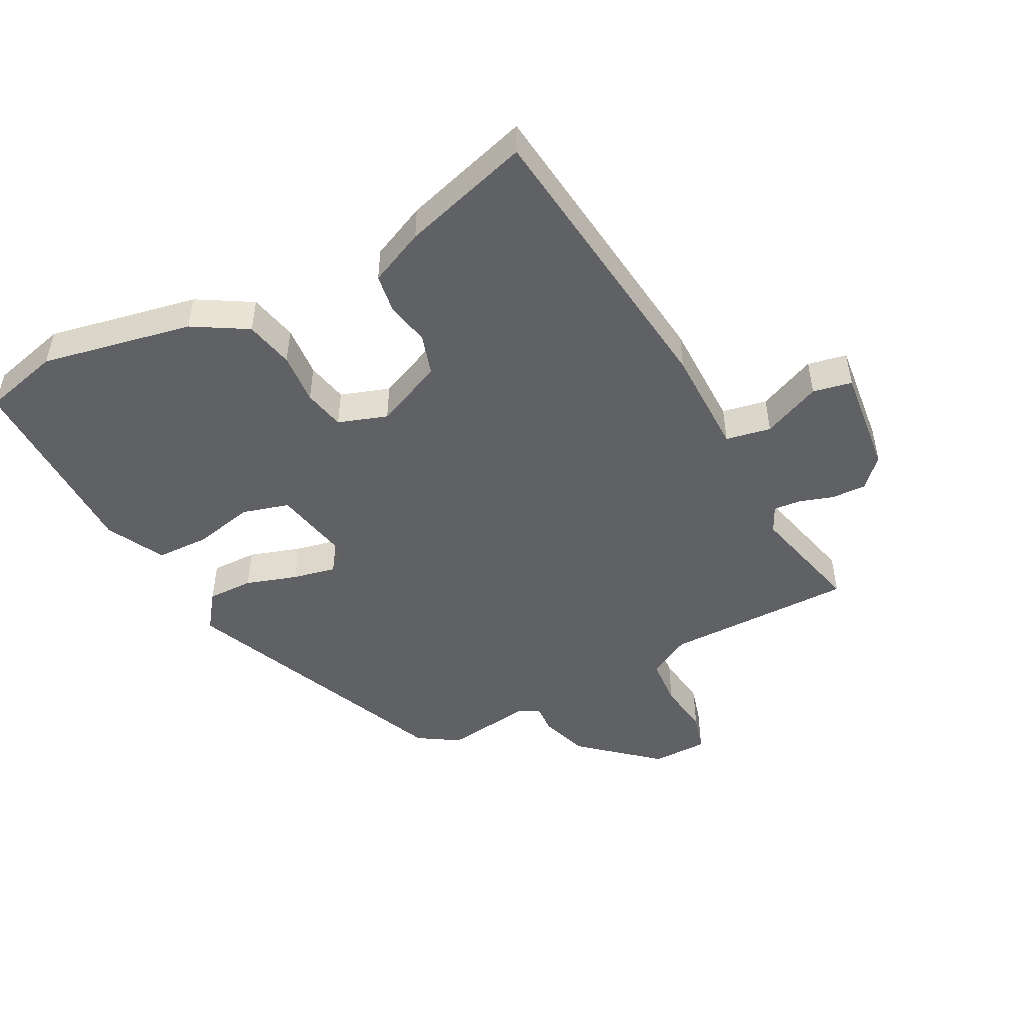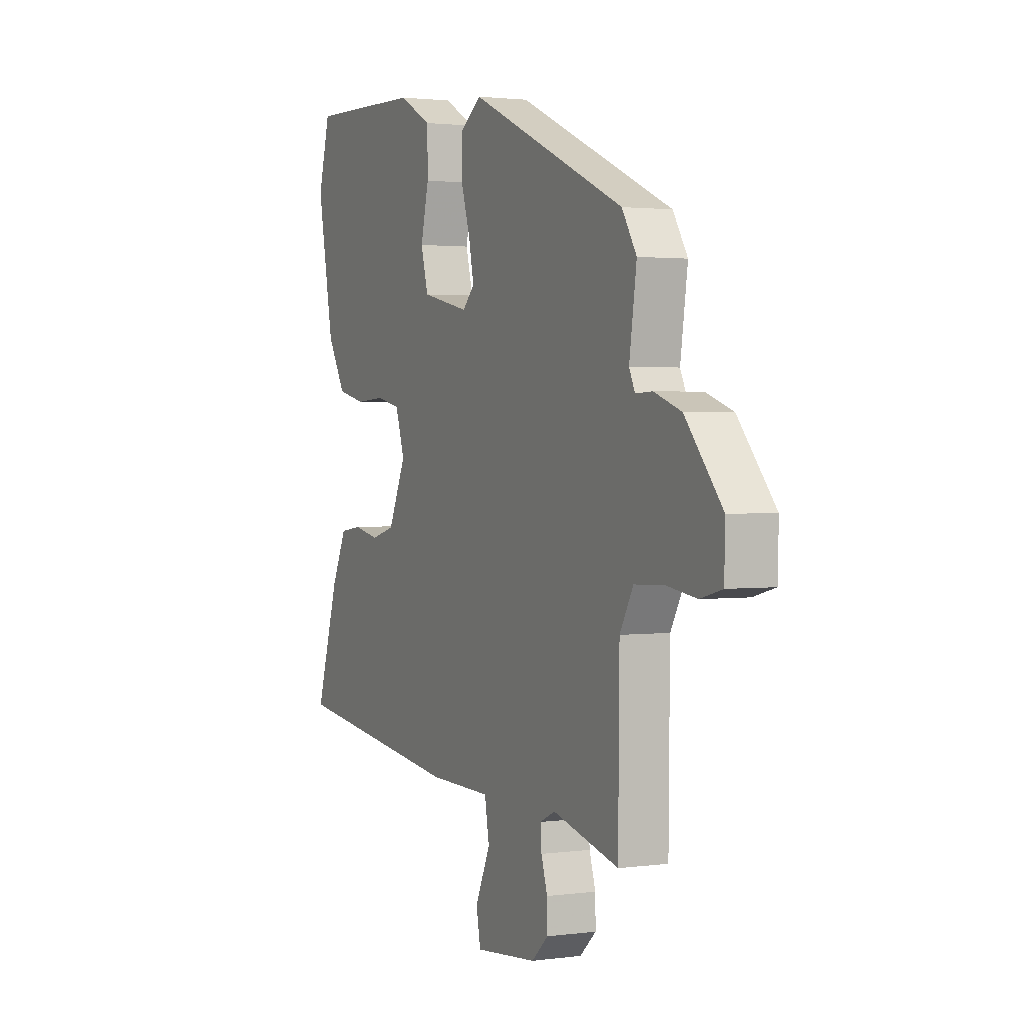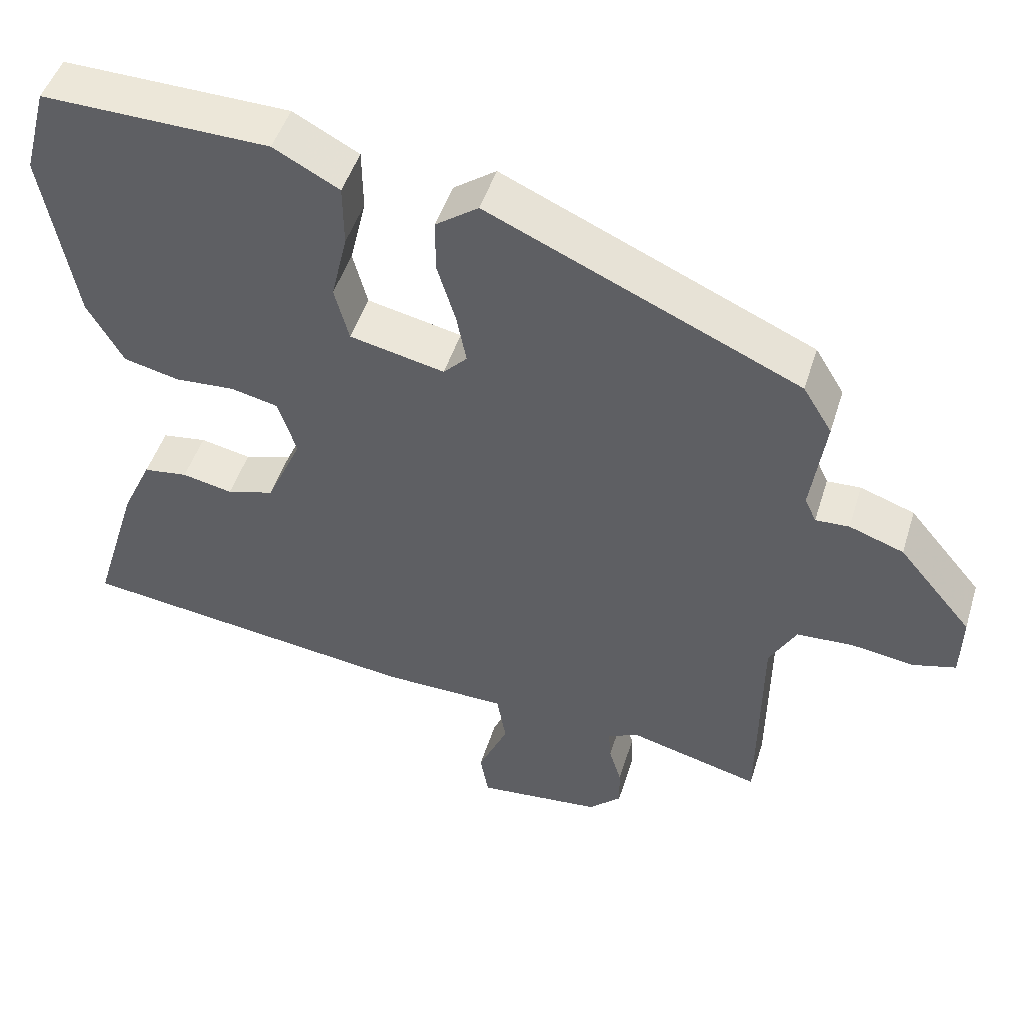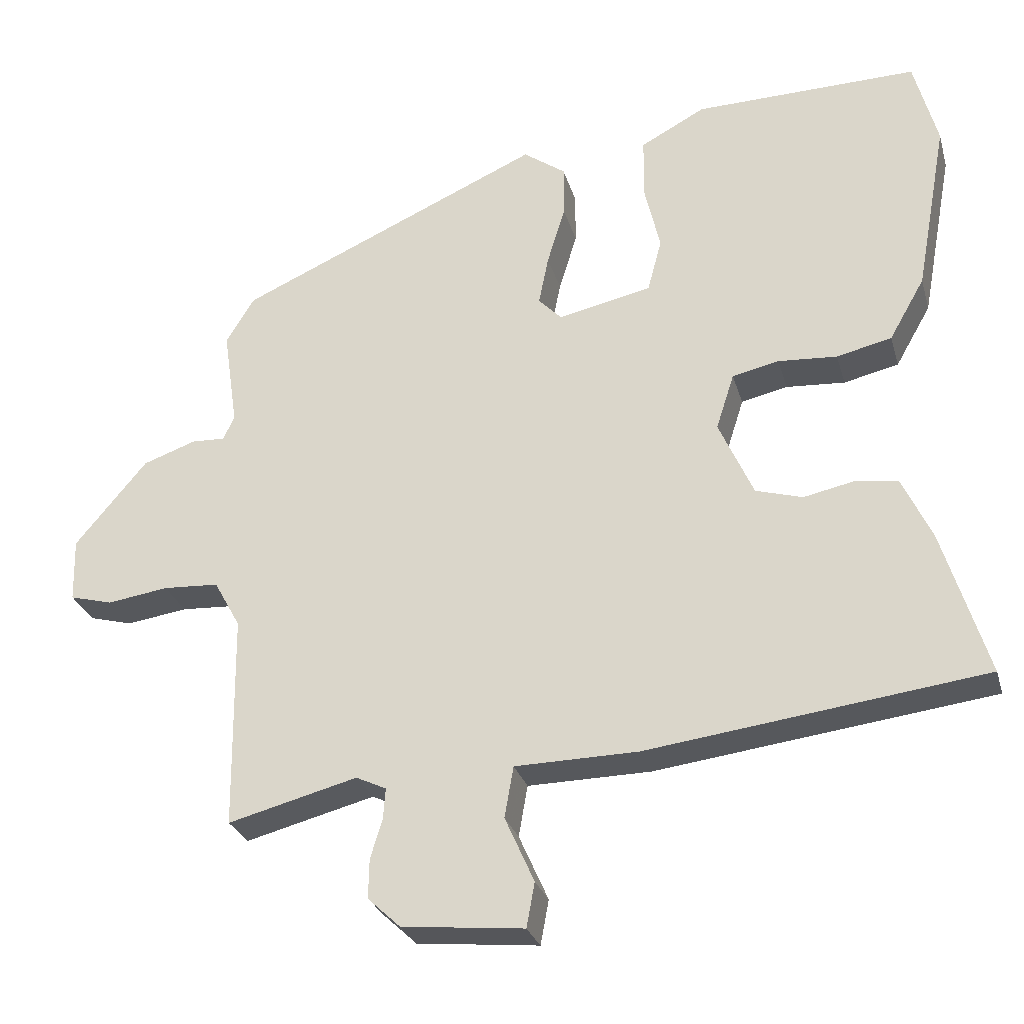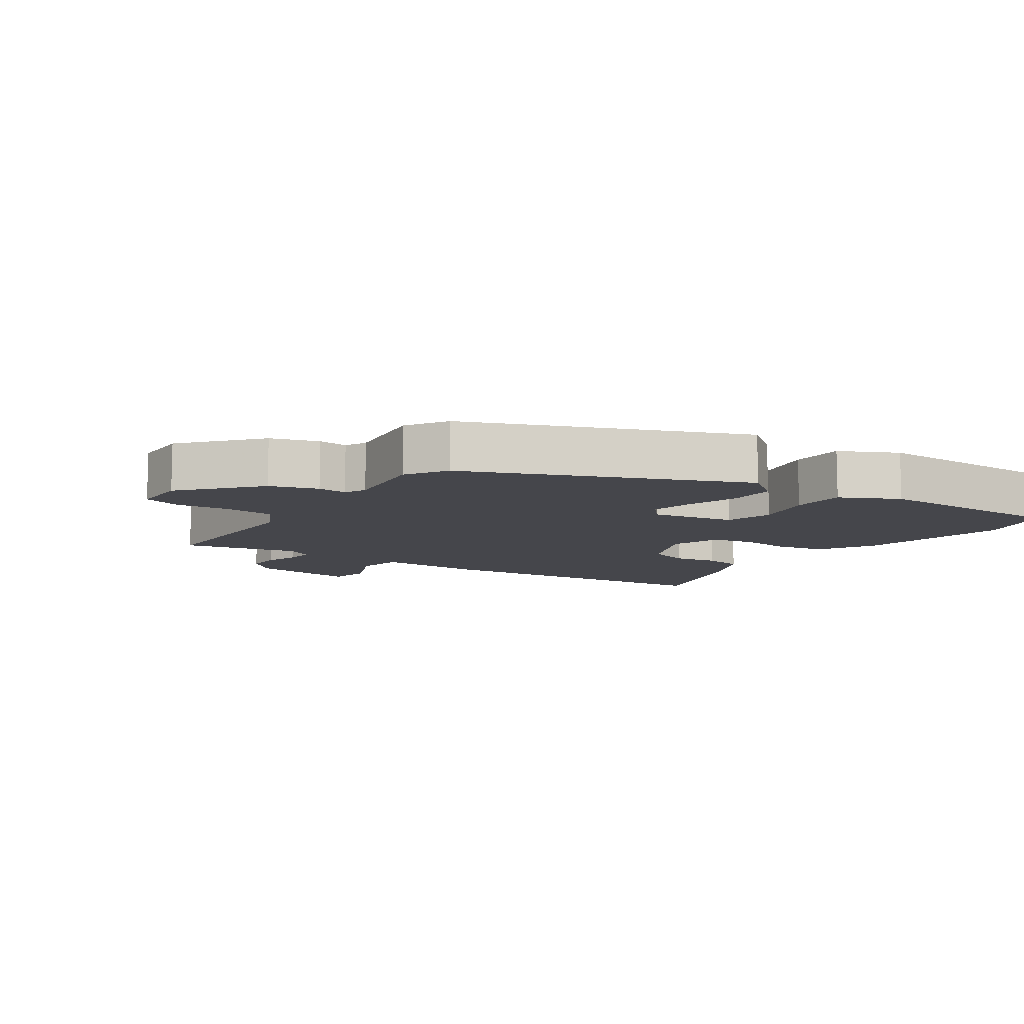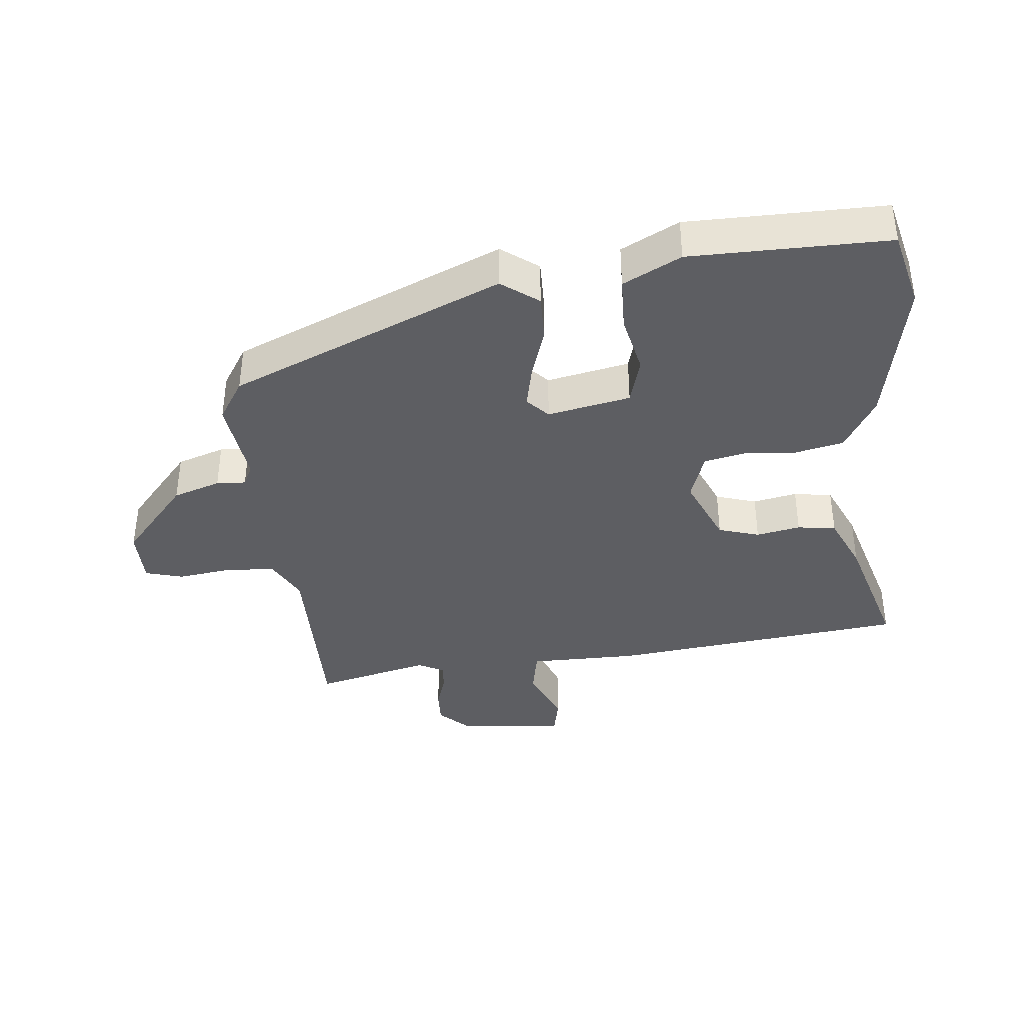
<metadata>
{"format":"obj","ext":"obj","renderer":"f3d","projection":"perspective","resolution":1024,"background":"white","views":[{"elev":-48.8,"azim":116.8,"up":"+Y"},{"elev":1.9,"azim":-115.7,"up":"+Z"},{"elev":47.8,"azim":-163.0,"up":"+Z"},{"elev":-27.6,"azim":15.0,"up":"+Z"},{"elev":-10.0,"azim":-35.7,"up":"+Y"},{"elev":-38.7,"azim":4.9,"up":"+Y"}]}
</metadata>
<code>
v 0.53 0.07 -0.395
v 0.083 0.07 -0.453
v -0.08 0.07 -0.456
v -0.092 0.07 -0.524
v -0.053 0.07 -0.611
v -0.064 0.07 -0.67
v -0.226 0.07 -0.654
v -0.269 0.07 -0.614
v -0.268 0.07 -0.562
v -0.252 0.07 -0.51
v -0.249 0.07 -0.469
v -0.289 0.07 -0.45
v -0.461 0.07 -0.495
v -0.464 0.07 -0.211
v -0.499 0.07 -0.148
v -0.573 0.07 -0.144
v -0.654 0.07 -0.156
v -0.711 0.07 -0.141
v -0.713 0.07 -0.057
v -0.617 0.07 0.057
v -0.546 0.07 0.082
v -0.502 0.07 0.08
v -0.487 0.07 0.112
v -0.506 0.07 0.242
v -0.468 0.07 0.304
v -0.062 0.07 0.485
v -0.006 0.07 0.445
v -0.006 0.07 0.376
v -0.03 0.07 0.298
v -0.043 0.07 0.233
v -0.012 0.07 0.201
v 0.112 0.07 0.228
v 0.131 0.07 0.299
v 0.11 0.07 0.388
v 0.111 0.07 0.469
v 0.197 0.07 0.515
v 0.494 0.07 0.522
v 0.525 0.07 0.406
v 0.483 0.07 0.178
v 0.436 0.07 0.096
v 0.363 0.07 0.079
v 0.285 0.07 0.084
v 0.223 0.07 0.07
v 0.199 0.07 -0.004
v 0.245 0.07 -0.106
v 0.307 0.07 -0.124
v 0.373 0.07 -0.11
v 0.431 0.07 -0.118
v 0.47 0.07 -0.201
v 0.53 0 -0.395
v 0.083 0 -0.453
v -0.08 0 -0.456
v -0.092 0 -0.524
v -0.053 0 -0.611
v -0.064 0 -0.67
v -0.226 0 -0.654
v -0.269 0 -0.614
v -0.268 0 -0.562
v -0.252 0 -0.51
v -0.249 0 -0.469
v -0.289 0 -0.45
v -0.461 0 -0.495
v -0.464 0 -0.211
v -0.499 0 -0.148
v -0.573 0 -0.144
v -0.654 0 -0.156
v -0.711 0 -0.141
v -0.713 0 -0.057
v -0.617 0 0.057
v -0.546 0 0.082
v -0.502 0 0.08
v -0.487 0 0.112
v -0.506 0 0.242
v -0.468 0 0.304
v -0.062 0 0.485
v -0.006 0 0.445
v -0.006 0 0.376
v -0.03 0 0.298
v -0.043 0 0.233
v -0.012 0 0.201
v 0.112 0 0.228
v 0.131 0 0.299
v 0.11 0 0.388
v 0.111 0 0.469
v 0.197 0 0.515
v 0.494 0 0.522
v 0.525 0 0.406
v 0.483 0 0.178
v 0.436 0 0.096
v 0.363 0 0.079
v 0.285 0 0.084
v 0.223 0 0.07
v 0.199 0 -0.004
v 0.245 0 -0.106
v 0.307 0 -0.124
v 0.373 0 -0.11
v 0.431 0 -0.118
v 0.47 0 -0.201
f 46 47 48 49
f 45 46 49 1
f 39 40 41 42
f 39 42 43
f 38 39 43
f 37 38 43
f 36 37 43
f 33 34 35 36
f 32 33 36 43
f 31 32 43 44
f 26 27 28 29
f 26 29 30
f 23 24 25 26
f 22 23 26 30
f 19 20 21 22
f 19 22 30 31
f 16 17 18 19
f 15 16 19 31
f 12 13 14
f 11 12 14 15
f 7 8 9 10
f 7 10 11
f 4 5 6 7
f 3 4 7 11
f 45 1 2 3
f 15 31 44 45
f 3 11 15 45
f 98 97 96 95
f 50 98 95 94
f 91 90 89 88
f 92 91 88
f 92 88 87
f 92 87 86
f 92 86 85
f 85 84 83 82
f 92 85 82 81
f 93 92 81 80
f 78 77 76 75
f 79 78 75
f 75 74 73 72
f 79 75 72 71
f 71 70 69 68
f 80 79 71 68
f 68 67 66 65
f 80 68 65 64
f 63 62 61
f 64 63 61 60
f 59 58 57 56
f 60 59 56
f 56 55 54 53
f 60 56 53 52
f 52 51 50 94
f 94 93 80 64
f 94 64 60 52
f 1 50 51 2
f 2 51 52 3
f 3 52 53 4
f 4 53 54 5
f 5 54 55 6
f 6 55 56 7
f 7 56 57 8
f 8 57 58 9
f 9 58 59 10
f 10 59 60 11
f 11 60 61 12
f 12 61 62 13
f 13 62 63 14
f 14 63 64 15
f 15 64 65 16
f 16 65 66 17
f 17 66 67 18
f 18 67 68 19
f 19 68 69 20
f 20 69 70 21
f 21 70 71 22
f 22 71 72 23
f 23 72 73 24
f 24 73 74 25
f 25 74 75 26
f 26 75 76 27
f 27 76 77 28
f 28 77 78 29
f 29 78 79 30
f 30 79 80 31
f 31 80 81 32
f 32 81 82 33
f 33 82 83 34
f 34 83 84 35
f 35 84 85 36
f 36 85 86 37
f 37 86 87 38
f 38 87 88 39
f 39 88 89 40
f 40 89 90 41
f 41 90 91 42
f 42 91 92 43
f 43 92 93 44
f 44 93 94 45
f 45 94 95 46
f 46 95 96 47
f 47 96 97 48
f 48 97 98 49
f 49 98 50 1

</code>
